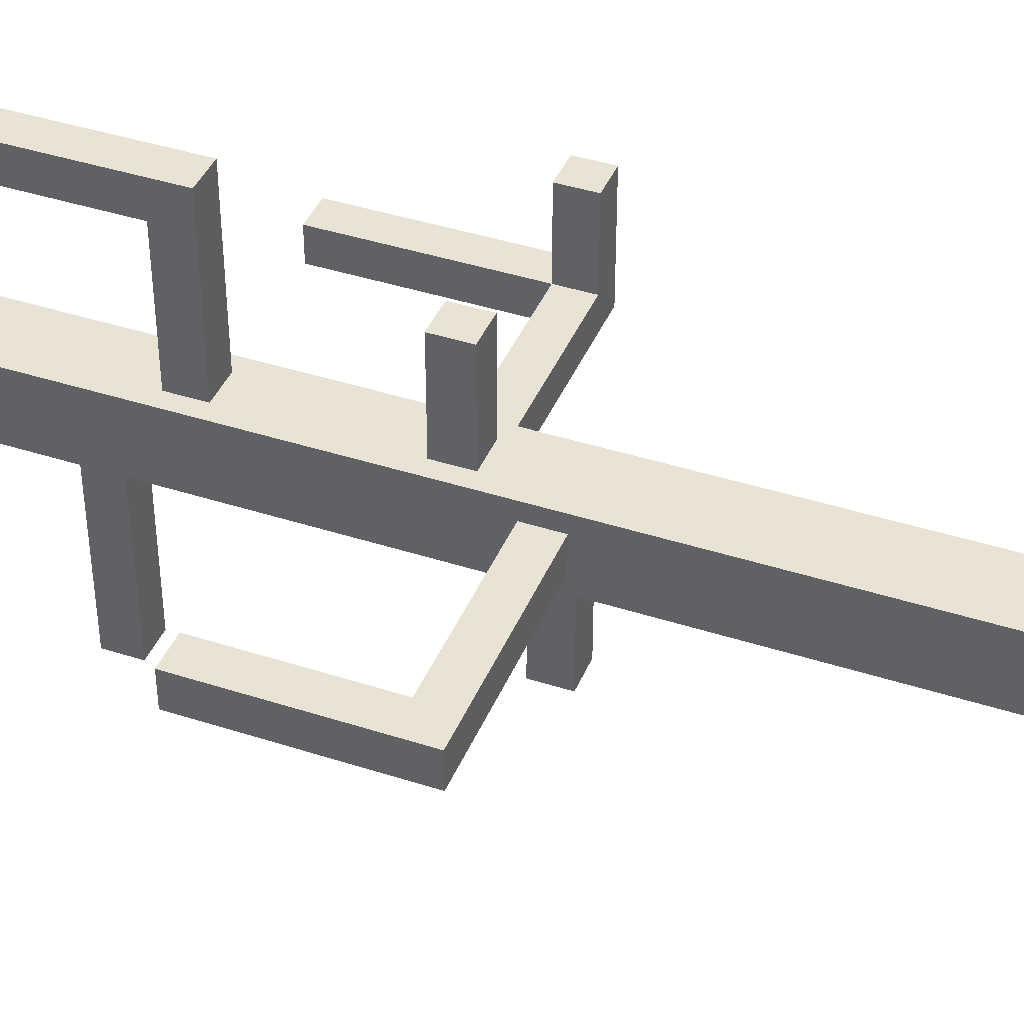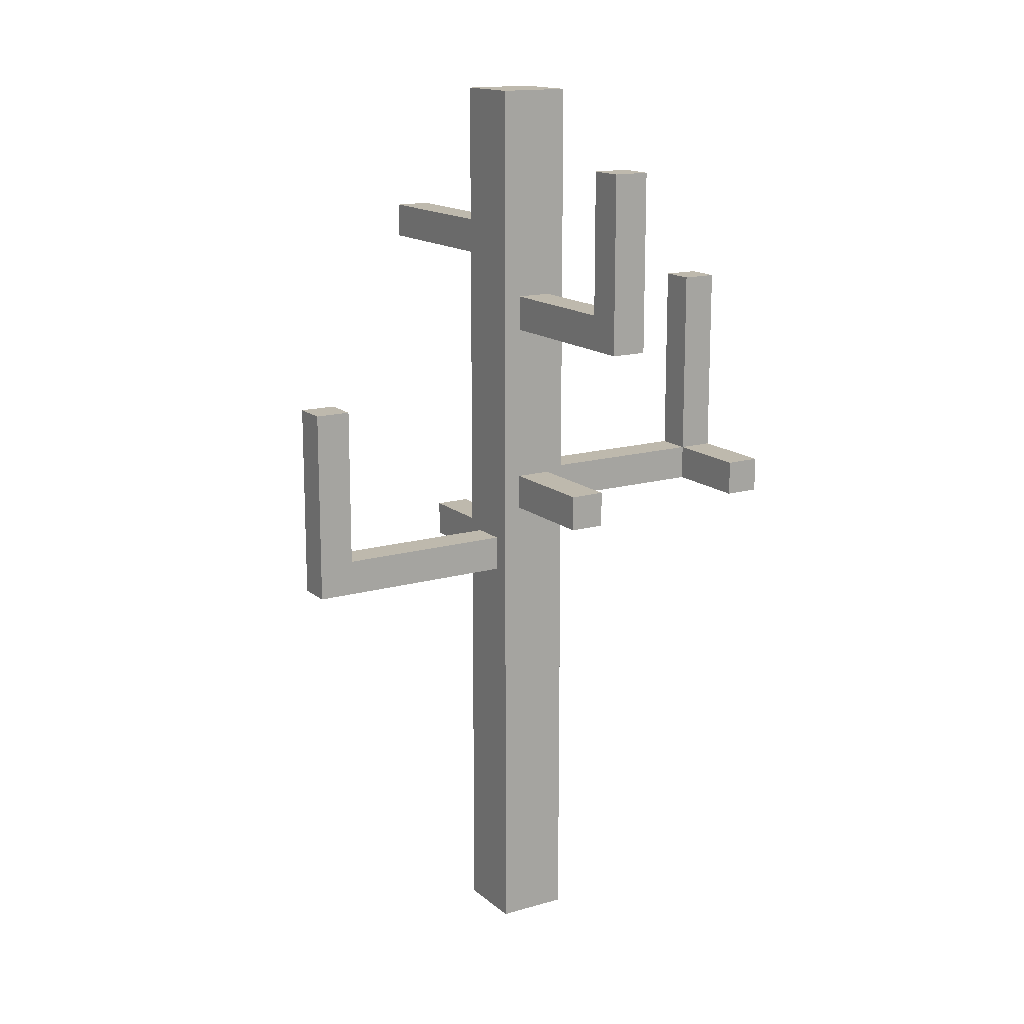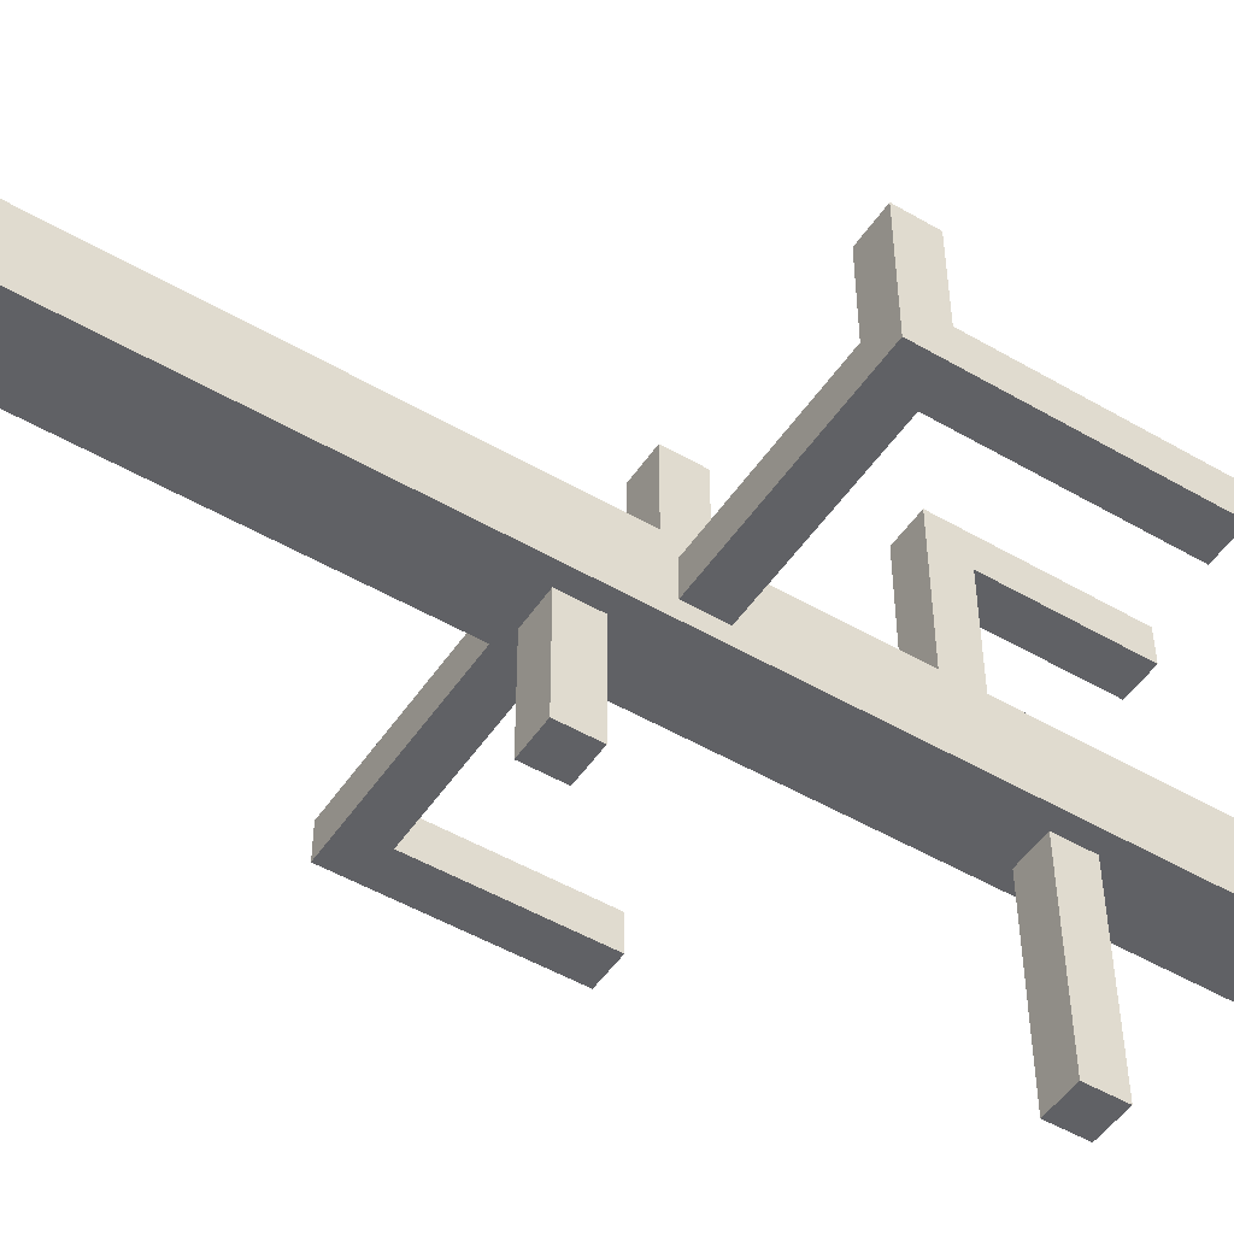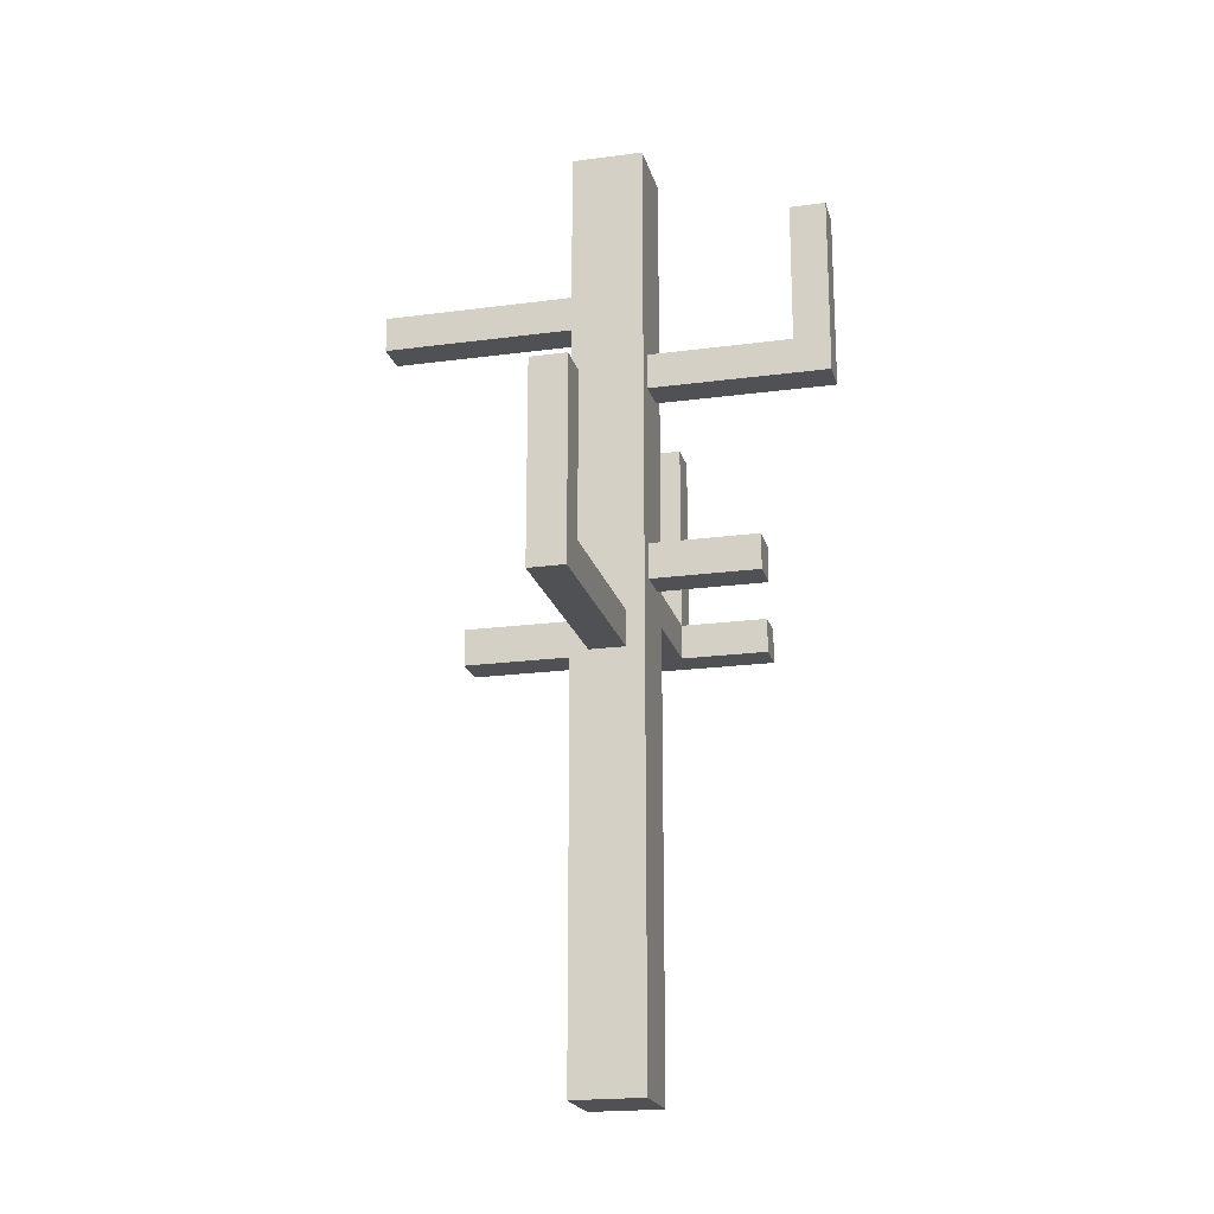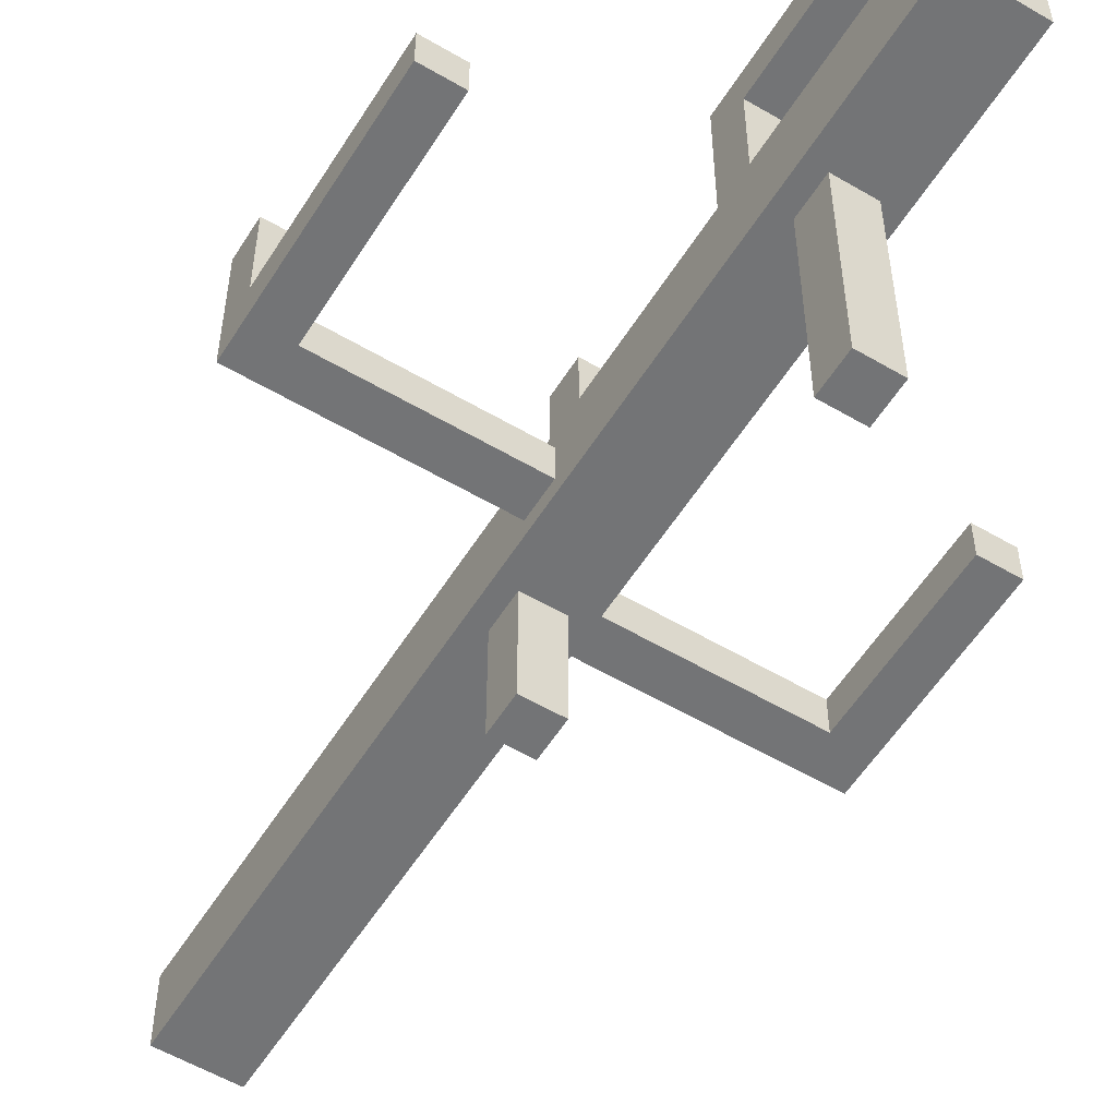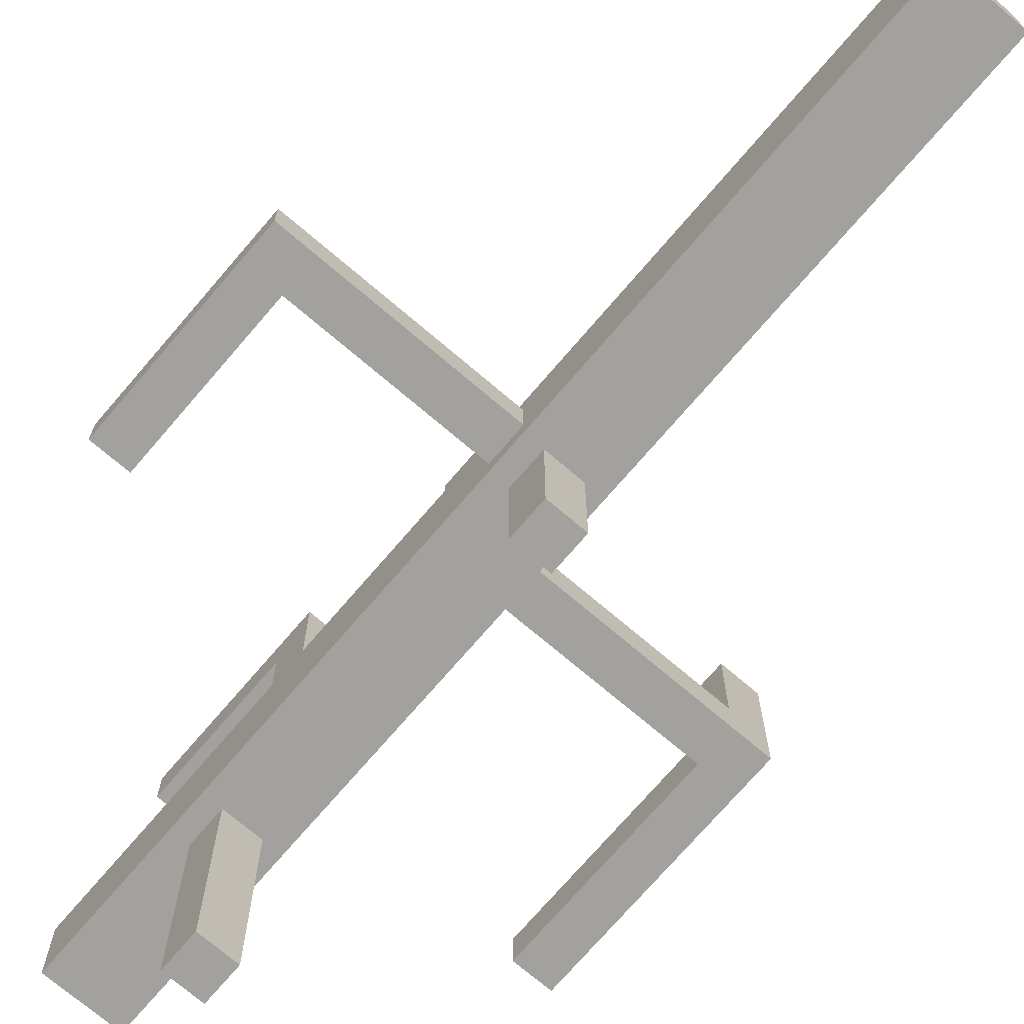
<metadata>
{"format":"obj","ext":"obj","renderer":"f3d","projection":"perspective","resolution":1024,"background":"white","views":[{"elev":41.2,"azim":-68.5,"up":"+Z"},{"elev":15.2,"azim":-31.4,"up":"+Y"},{"elev":-49.8,"azim":57.3,"up":"+Z"},{"elev":-20.2,"azim":-76.2,"up":"+Y"},{"elev":-56.1,"azim":148.3,"up":"+Z"},{"elev":-72.1,"azim":-40.5,"up":"+Z"}]}
</metadata>
<code>
o cube
v -0.0625 1.562 0.0625
v -0.0625 1.562 -0.0625
v -0.0625 1.438 0.0625
v -0.0625 1.438 -0.0625
v -0.75 1.562 0.0625
v -0.75 1.562 -0.0625
v -0.75 1.438 0.0625
v -0.75 1.438 -0.0625
v -0.875 1.562 0.0625
v -0.875 1.562 -0.0625
v -0.875 1.438 0.0625
v -0.875 1.438 -0.0625
v -0.875 2.125 -0.0625
v -0.875 2.125 0.0625
v -0.75 2.125 0.0625
v -0.75 2.125 -0.0625
f 2 1 3 4
f 11 9 10 12
f 5 1 2 6
f 4 3 7 8
f 3 1 5 7
f 6 2 4 8
f 9 11 7 5
f 13 14 15 16
f 12 10 6 8
f 11 12 8 7
f 14 13 10 9
f 15 14 9 5
f 16 15 5 6
f 13 16 6 10
o cube
v 0.125 3.25 0.125
v 0.125 3.25 -0.125
v 0.125 0 0.125
v 0.125 0 -0.125
v -0.125 3.25 0.125
v -0.125 3.25 -0.125
v -0.125 0 0.125
v -0.125 0 -0.125
f 18 17 19 20
f 23 21 22 24
f 21 17 18 22
f 20 19 23 24
f 19 17 21 23
f 22 18 20 24
o cube
v 0.0625 2.5 0.125
v -0.0625 2.5 0.125
v 0.0625 2.375 0.125
v -0.0625 2.375 0.125
v 0.0625 2.5 0.625
v -0.0625 2.5 0.625
v 0.0625 2.375 0.625
v -0.0625 2.375 0.625
v 0.0625 2.5 0.75
v -0.0625 2.5 0.75
v 0.0625 2.375 0.75
v -0.0625 2.375 0.75
v -0.0625 3 0.75
v 0.0625 3 0.75
v 0.0625 3 0.625
v -0.0625 3 0.625
f 26 25 27 28
f 35 33 34 36
f 29 25 26 30
f 28 27 31 32
f 27 25 29 31
f 30 26 28 32
f 33 35 31 29
f 37 38 39 40
f 36 34 30 32
f 35 36 32 31
f 38 37 34 33
f 39 38 33 29
f 40 39 29 30
f 37 40 30 34
o cube
v 0.0625 2.75 -0.125
v 0.0625 2.75 -0.8125
v 0.0625 2.625 -0.125
v 0.0625 2.625 -0.8125
v -0.0625 2.75 -0.125
v -0.0625 2.75 -0.8125
v -0.0625 2.625 -0.125
v -0.0625 2.625 -0.8125
f 42 41 43 44
f 47 45 46 48
f 45 41 42 46
f 44 43 47 48
f 43 41 45 47
f 46 42 44 48
o cube
v 0.75 1.812 0.0625
v 0.75 1.812 -0.0625
v 0.75 1.688 0.0625
v 0.75 1.688 -0.0625
v 0.125 1.812 0.0625
v 0.125 1.812 -0.0625
v 0.125 1.688 0.0625
v 0.125 1.688 -0.0625
v 0.875 1.812 0.0625
v 0.875 1.688 0.0625
v 0.875 1.812 -0.0625
v 0.875 1.688 -0.0625
v 0.875 1.688 0.375
v 0.875 1.812 0.375
v 0.75 1.812 0.375
v 0.75 1.688 0.375
v 0.875 2.5 0.0625
v 0.875 2.5 -0.0625
v 0.75 2.5 -0.0625
v 0.75 2.5 0.0625
f 59 57 58 60
f 55 53 54 56
f 53 49 50 54
f 52 51 55 56
f 51 49 53 55
f 54 50 52 56
f 65 66 67 68
f 61 62 63 64
f 60 58 51 52
f 59 60 52 50
f 62 61 58 57
f 63 62 57 49
f 64 63 49 51
f 61 64 51 58
f 66 65 57 59
f 67 66 59 50
f 68 67 50 49
f 65 68 49 57
o cube
v 0.0625 1.562 -0.125
v 0.0625 1.562 -0.5
v 0.0625 1.438 -0.125
v 0.0625 1.438 -0.5
v -0.0625 1.562 -0.125
v -0.0625 1.562 -0.5
v -0.0625 1.438 -0.125
v -0.0625 1.438 -0.5
f 70 69 71 72
f 75 73 74 76
f 73 69 70 74
f 72 71 75 76
f 71 69 73 75
f 74 70 72 76
o cube
v 0.0625 1.812 0.5
v 0.0625 1.812 0.125
v 0.0625 1.688 0.5
v 0.0625 1.688 0.125
v -0.0625 1.812 0.5
v -0.0625 1.812 0.125
v -0.0625 1.688 0.5
v -0.0625 1.688 0.125
f 78 77 79 80
f 83 81 82 84
f 81 77 78 82
f 80 79 83 84
f 79 77 81 83
f 82 78 80 84

</code>
